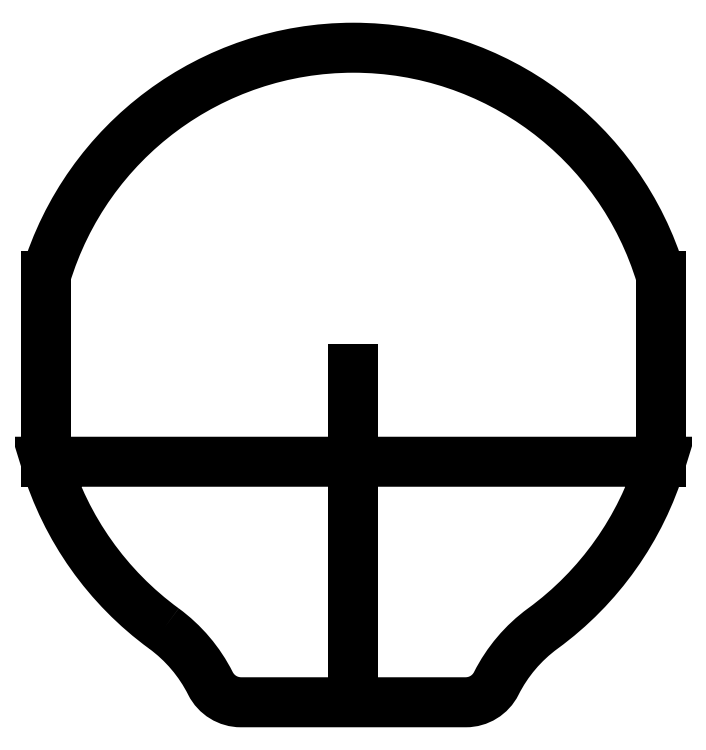
<metadata>
{"format":"dxf","ext":"dxf","renderer":"ezdxf+matplotlib","layout":"modelspace","background":"white","min_lineweight":24,"dpi":150}
</metadata>
<code>
0
SECTION
2
ENTITIES
0
LWPOLYLINE
8
0
90
8
70
1
43
0
10
-11.09
20
-15.18
42
-0.1189
10
-8.361
20
-18.4
42
0.2833
10
-6.575
20
-19.5
10
6.575
20
-19.5
42
0.2833
10
8.361
20
-18.4
42
-0.1189
10
11.09
20
-15.18
42
0.1632
10
18
20
-5.426
10
-18
20
-5.426
42
0.1632
0
LINE
8
0
10
-18
20
5.426
30
0
11
-18
21
-5.426
31
0
0
LINE
8
0
10
18
20
5.426
30
0
11
18
21
-5.426
31
0
0
ARC
8
0
10
0
20
0
30
0
40
18.8
210
-0
220
0
230
1
50
16.77
51
163.2
0
LINE
8
0
10
0
20
1.551e-17
30
0
11
-1.249e-15
21
-5.426
31
0
0
LINE
8
0
10
0
20
1.298e-17
30
0
11
1.446e-11
21
-19.5
31
0
0
ENDSEC
0
EOF

</code>
